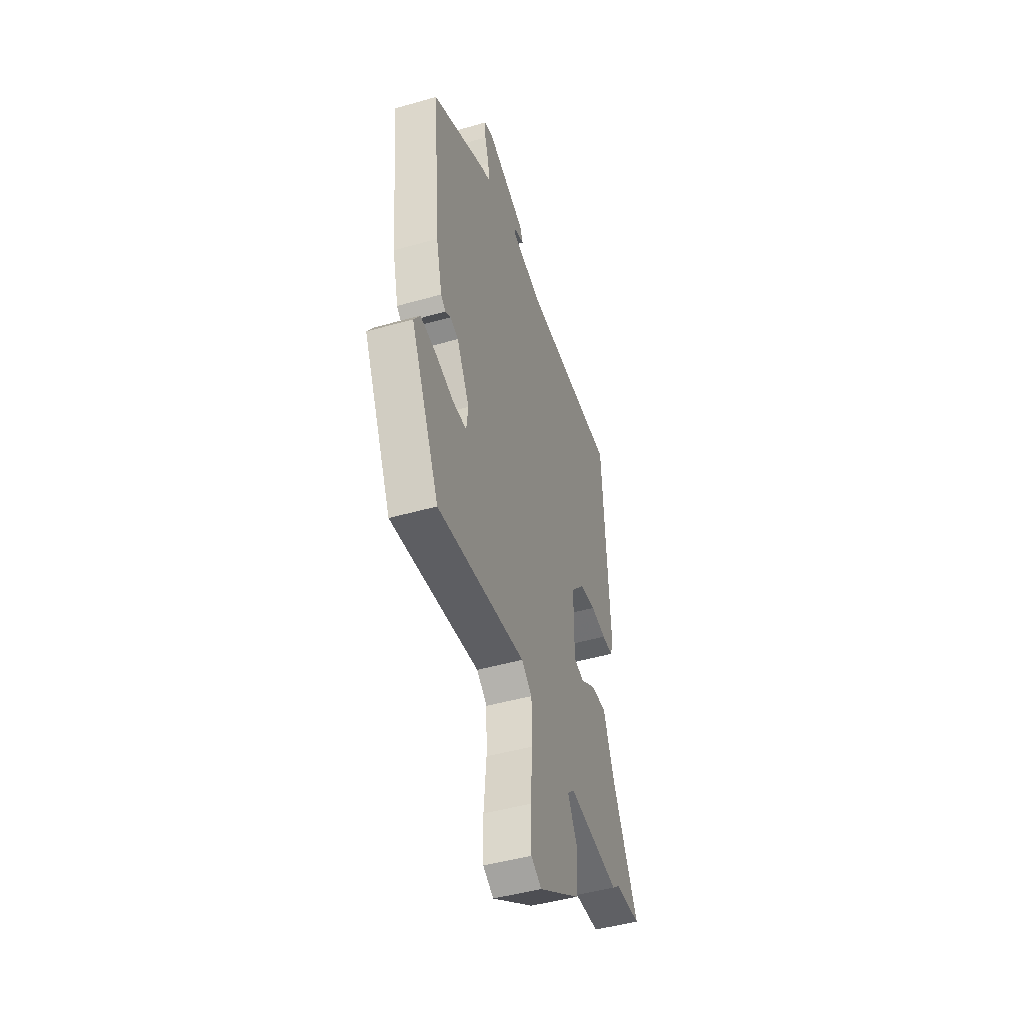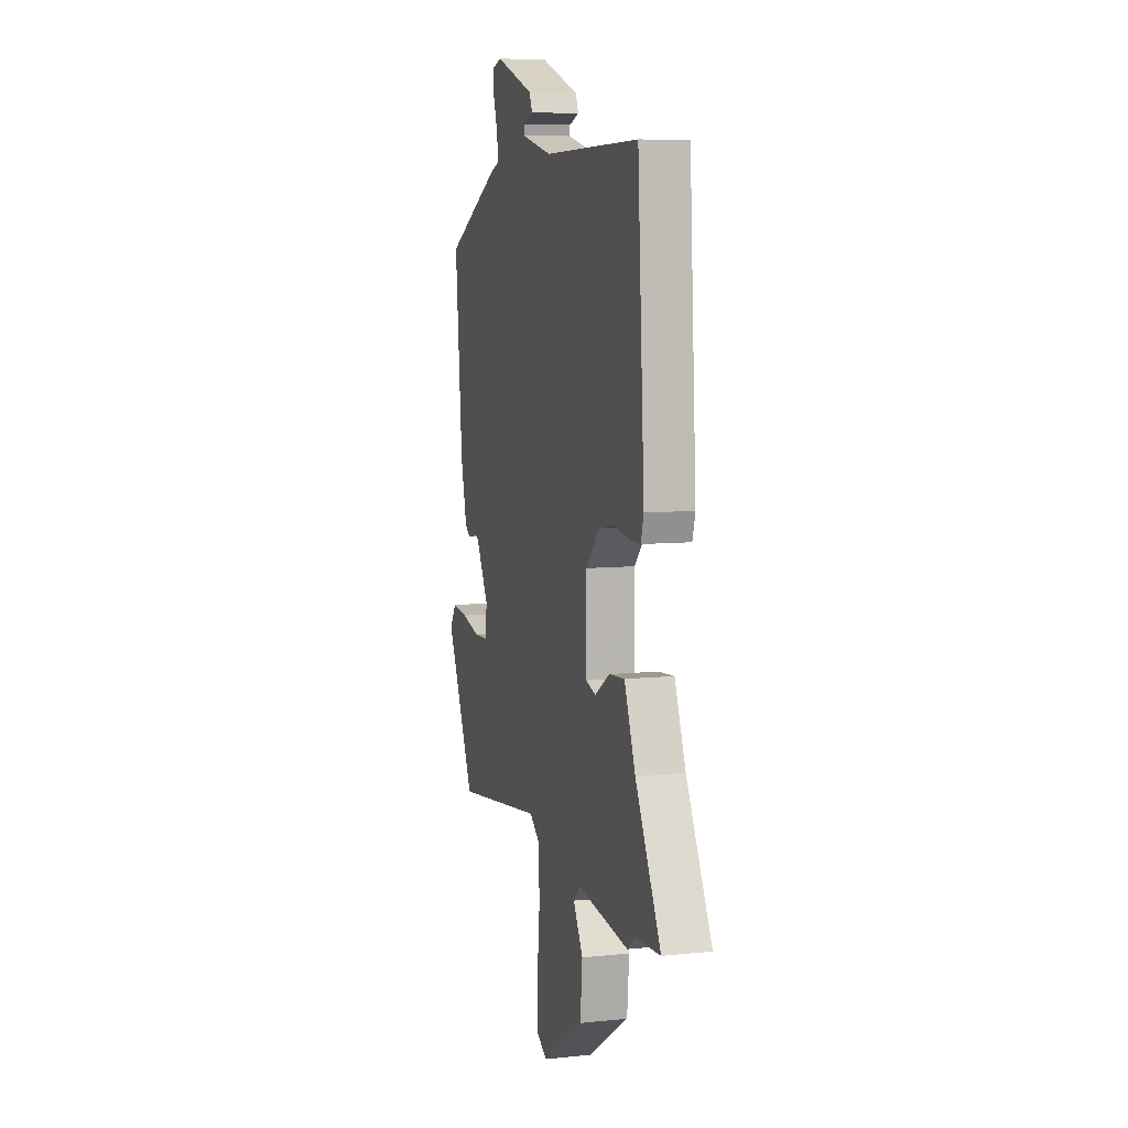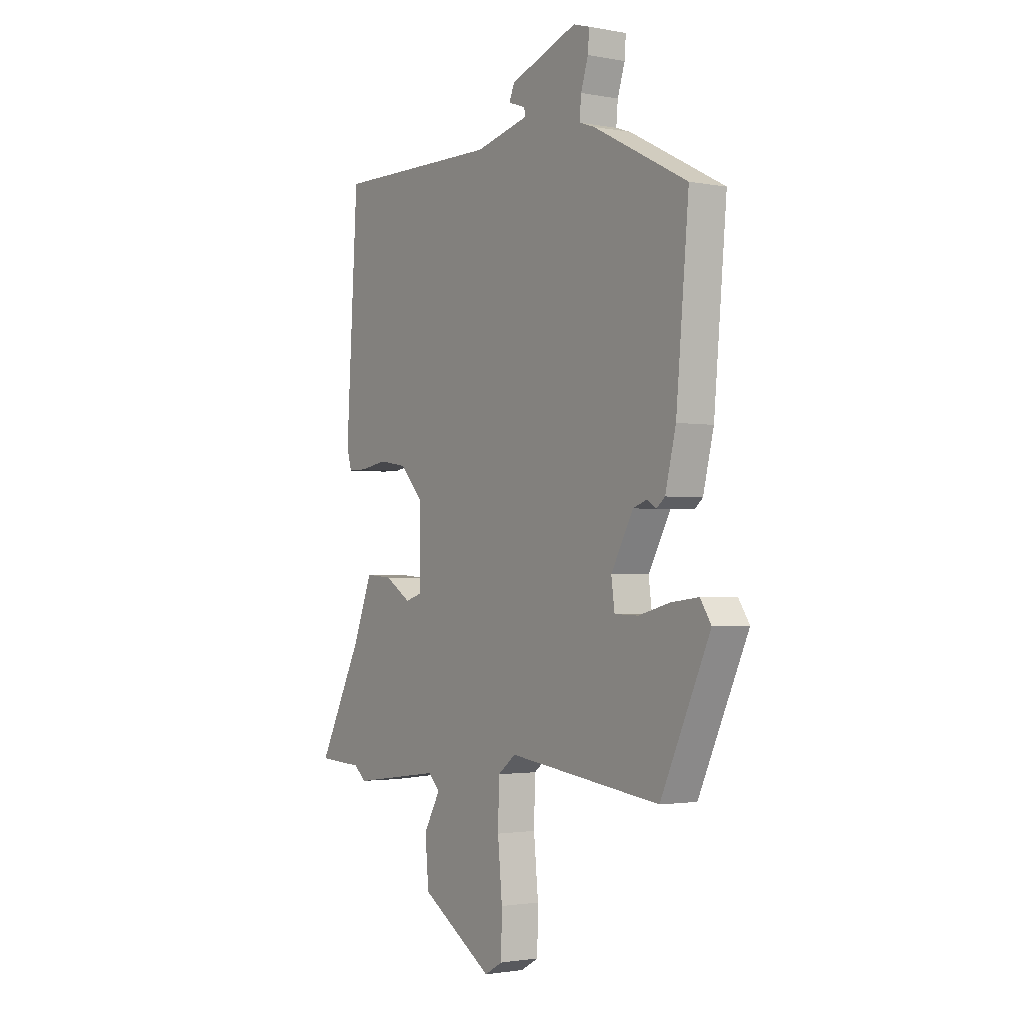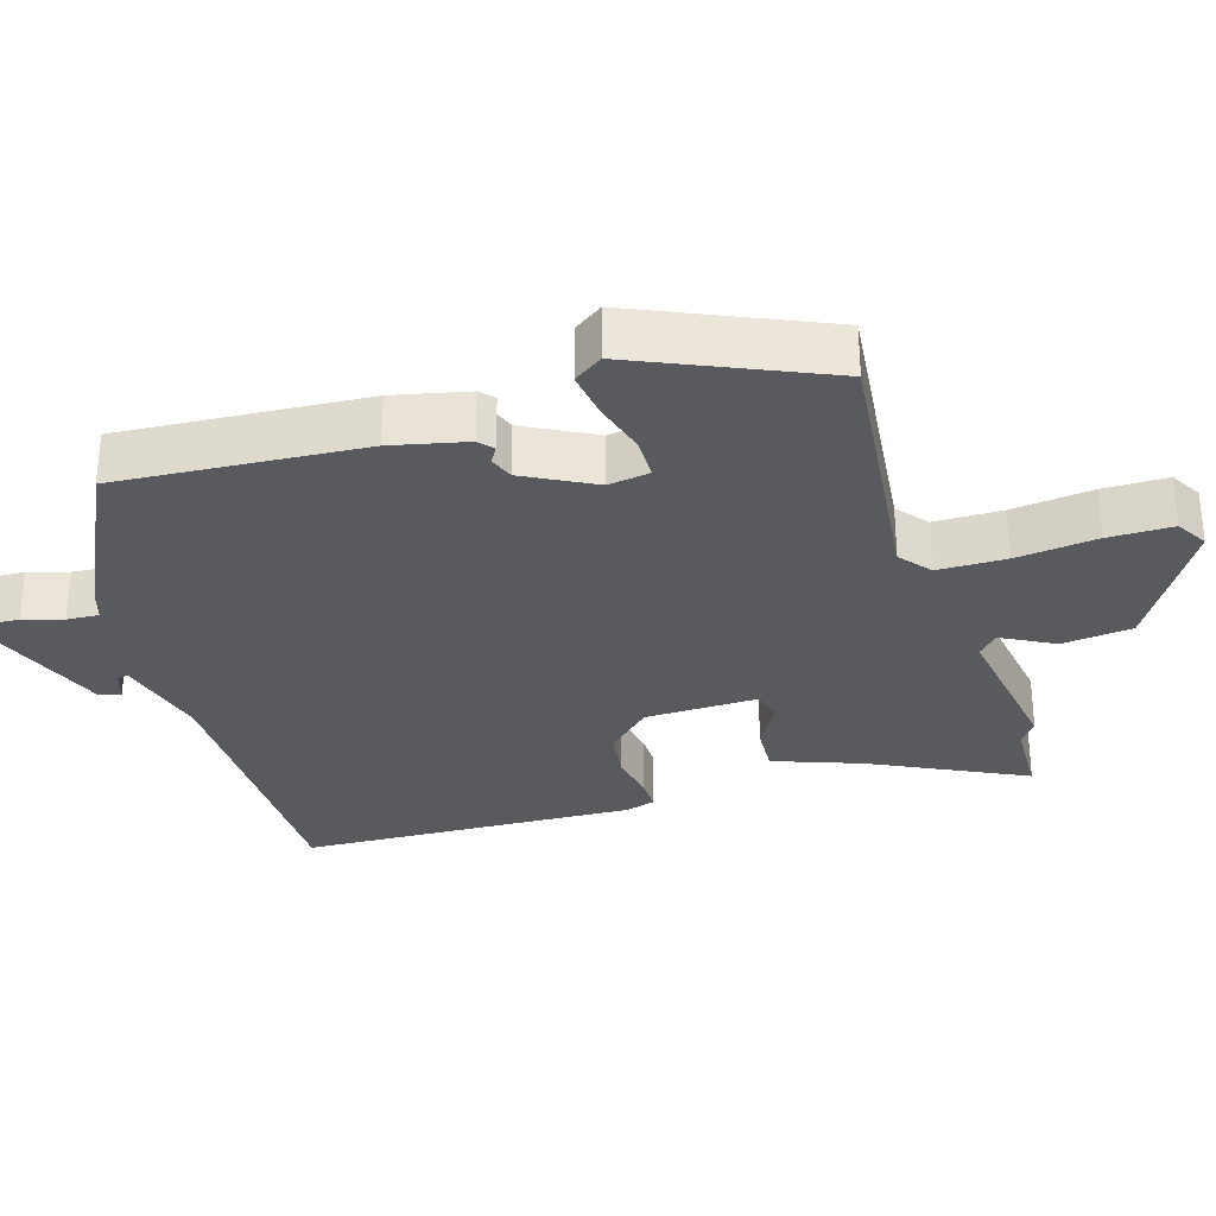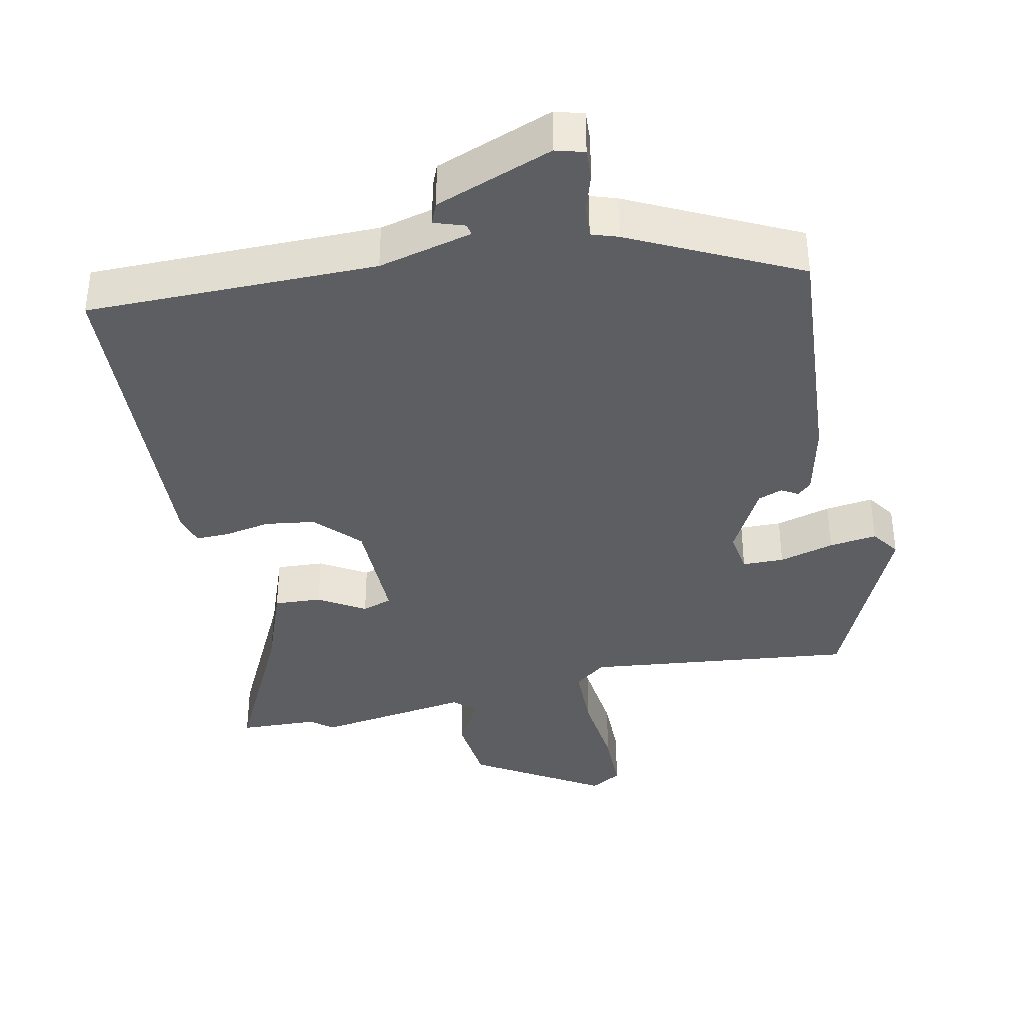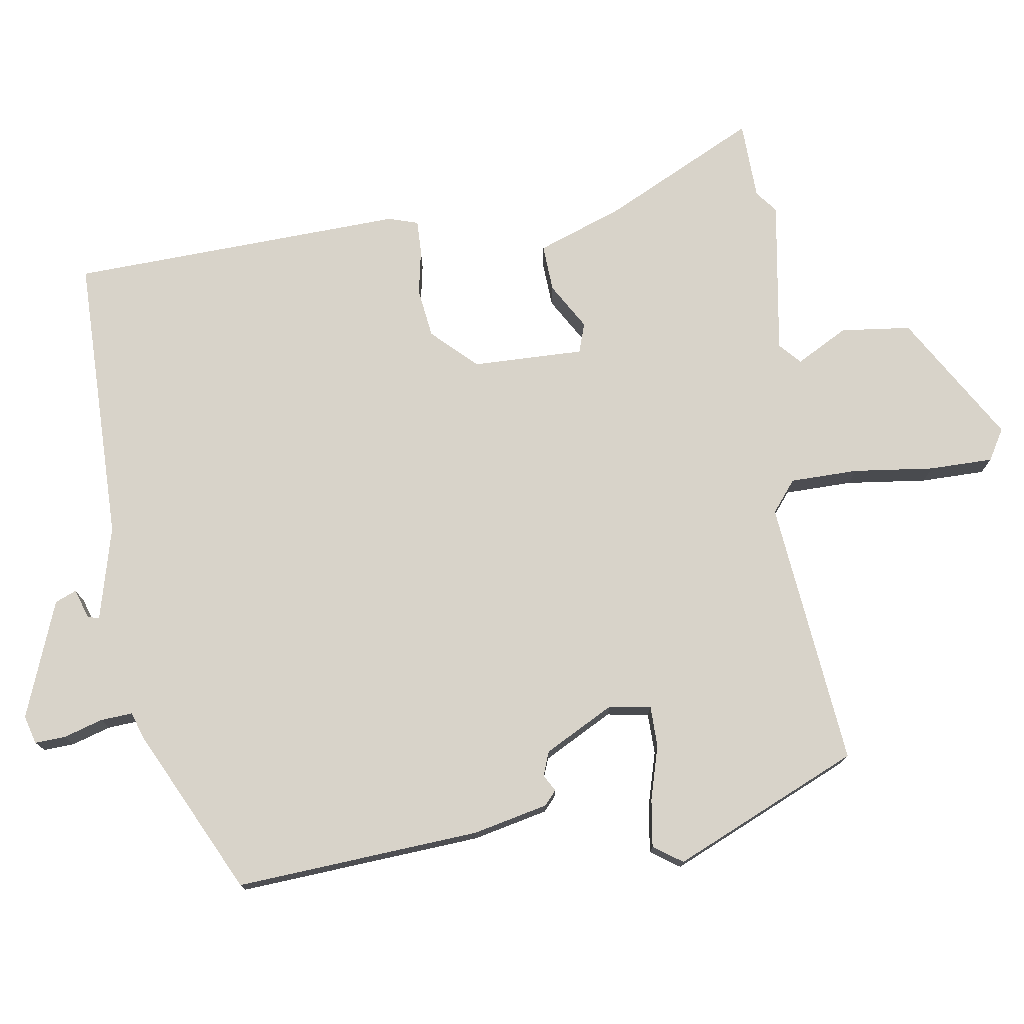
<metadata>
{"format":"obj","ext":"obj","renderer":"f3d","projection":"perspective","resolution":1024,"background":"white","views":[{"elev":-46.5,"azim":108.0,"up":"+Z"},{"elev":7.6,"azim":-106.5,"up":"+Z"},{"elev":-1.9,"azim":56.1,"up":"+Z"},{"elev":-31.1,"azim":108.3,"up":"+Y"},{"elev":-37.8,"azim":12.9,"up":"+Y"},{"elev":75.8,"azim":82.6,"up":"+Y"}]}
</metadata>
<code>
v -0.472 0.07 0.536
v -0.066 0.07 0.531
v 0.066 0.07 0.562
v 0.063 0.07 0.578
v 0.021 0.07 0.593
v 0.034 0.07 0.623
v 0.199 0.07 0.682
v 0.239 0.07 0.67
v 0.236 0.07 0.627
v 0.218 0.07 0.572
v 0.214 0.07 0.527
v 0.251 0.07 0.514
v 0.482 0.07 0.395
v 0.451 0.07 0.051
v 0.425 0.07 -0.054
v 0.405 0.07 -0.071
v 0.382 0.07 -0.057
v 0.348 0.07 -0.069
v 0.294 0.07 -0.166
v 0.302 0.07 -0.225
v 0.36 0.07 -0.227
v 0.437 0.07 -0.207
v 0.504 0.07 -0.199
v 0.531 0.07 -0.24
v 0.41 0.07 -0.499
v 0.035 0.07 -0.451
v -0.009 0.07 -0.485
v -0.012 0.07 -0.58
v -0.001 0.07 -0.694
v -0.003 0.07 -0.784
v -0.047 0.07 -0.809
v -0.224 0.07 -0.697
v -0.233 0.07 -0.598
v -0.192 0.07 -0.526
v -0.221 0.07 -0.498
v -0.439 0.07 -0.527
v -0.469 0.07 -0.502
v -0.579 0.07 -0.496
v -0.47 0.07 -0.285
v -0.423 0.07 -0.164
v -0.357 0.07 -0.169
v -0.293 0.07 -0.209
v -0.251 0.07 -0.196
v -0.251 0.07 -0.039
v -0.308 0.07 0.023
v -0.377 0.07 0.034
v -0.442 0.07 0.023
v -0.489 0.07 0.023
v -0.501 0.07 0.065
v -0.472 0 0.536
v -0.066 0 0.531
v 0.066 0 0.562
v 0.063 0 0.578
v 0.021 0 0.593
v 0.034 0 0.623
v 0.199 0 0.682
v 0.239 0 0.67
v 0.236 0 0.627
v 0.218 0 0.572
v 0.214 0 0.527
v 0.251 0 0.514
v 0.482 0 0.395
v 0.451 0 0.051
v 0.425 0 -0.054
v 0.405 0 -0.071
v 0.382 0 -0.057
v 0.348 0 -0.069
v 0.294 0 -0.166
v 0.302 0 -0.225
v 0.36 0 -0.227
v 0.437 0 -0.207
v 0.504 0 -0.199
v 0.531 0 -0.24
v 0.41 0 -0.499
v 0.035 0 -0.451
v -0.009 0 -0.485
v -0.012 0 -0.58
v -0.001 0 -0.694
v -0.003 0 -0.784
v -0.047 0 -0.809
v -0.224 0 -0.697
v -0.233 0 -0.598
v -0.192 0 -0.526
v -0.221 0 -0.498
v -0.439 0 -0.527
v -0.469 0 -0.502
v -0.579 0 -0.496
v -0.47 0 -0.285
v -0.423 0 -0.164
v -0.357 0 -0.169
v -0.293 0 -0.209
v -0.251 0 -0.196
v -0.251 0 -0.039
v -0.308 0 0.023
v -0.377 0 0.034
v -0.442 0 0.023
v -0.489 0 0.023
v -0.501 0 0.065
f 46 47 48 49
f 45 46 49 1
f 44 45 1 2
f 43 44 2 3
f 39 40 41 42
f 37 38 39 42
f 35 36 37 42
f 34 35 42 43
f 31 32 33 34
f 31 34 43 3
f 28 29 30 31
f 27 28 31
f 23 24 25 26
f 21 22 23 26
f 20 21 26
f 19 20 26 27
f 18 19 27
f 14 15 16 17
f 14 17 18
f 11 12 13 14
f 11 14 18
f 7 8 9 10
f 7 10 11
f 4 5 6 7
f 3 4 7 11
f 27 31 3
f 3 11 18 27
f 98 97 96 95
f 50 98 95 94
f 51 50 94 93
f 52 51 93 92
f 91 90 89 88
f 91 88 87 86
f 91 86 85 84
f 92 91 84 83
f 83 82 81 80
f 52 92 83 80
f 80 79 78 77
f 80 77 76
f 75 74 73 72
f 75 72 71 70
f 75 70 69
f 76 75 69 68
f 76 68 67
f 66 65 64 63
f 67 66 63
f 63 62 61 60
f 67 63 60
f 59 58 57 56
f 60 59 56
f 56 55 54 53
f 60 56 53 52
f 52 80 76
f 76 67 60 52
f 1 50 51 2
f 2 51 52 3
f 3 52 53 4
f 4 53 54 5
f 5 54 55 6
f 6 55 56 7
f 7 56 57 8
f 8 57 58 9
f 9 58 59 10
f 10 59 60 11
f 11 60 61 12
f 12 61 62 13
f 13 62 63 14
f 14 63 64 15
f 15 64 65 16
f 16 65 66 17
f 17 66 67 18
f 18 67 68 19
f 19 68 69 20
f 20 69 70 21
f 21 70 71 22
f 22 71 72 23
f 23 72 73 24
f 24 73 74 25
f 25 74 75 26
f 26 75 76 27
f 27 76 77 28
f 28 77 78 29
f 29 78 79 30
f 30 79 80 31
f 31 80 81 32
f 32 81 82 33
f 33 82 83 34
f 34 83 84 35
f 35 84 85 36
f 36 85 86 37
f 37 86 87 38
f 38 87 88 39
f 39 88 89 40
f 40 89 90 41
f 41 90 91 42
f 42 91 92 43
f 43 92 93 44
f 44 93 94 45
f 45 94 95 46
f 46 95 96 47
f 47 96 97 48
f 48 97 98 49
f 49 98 50 1

</code>
